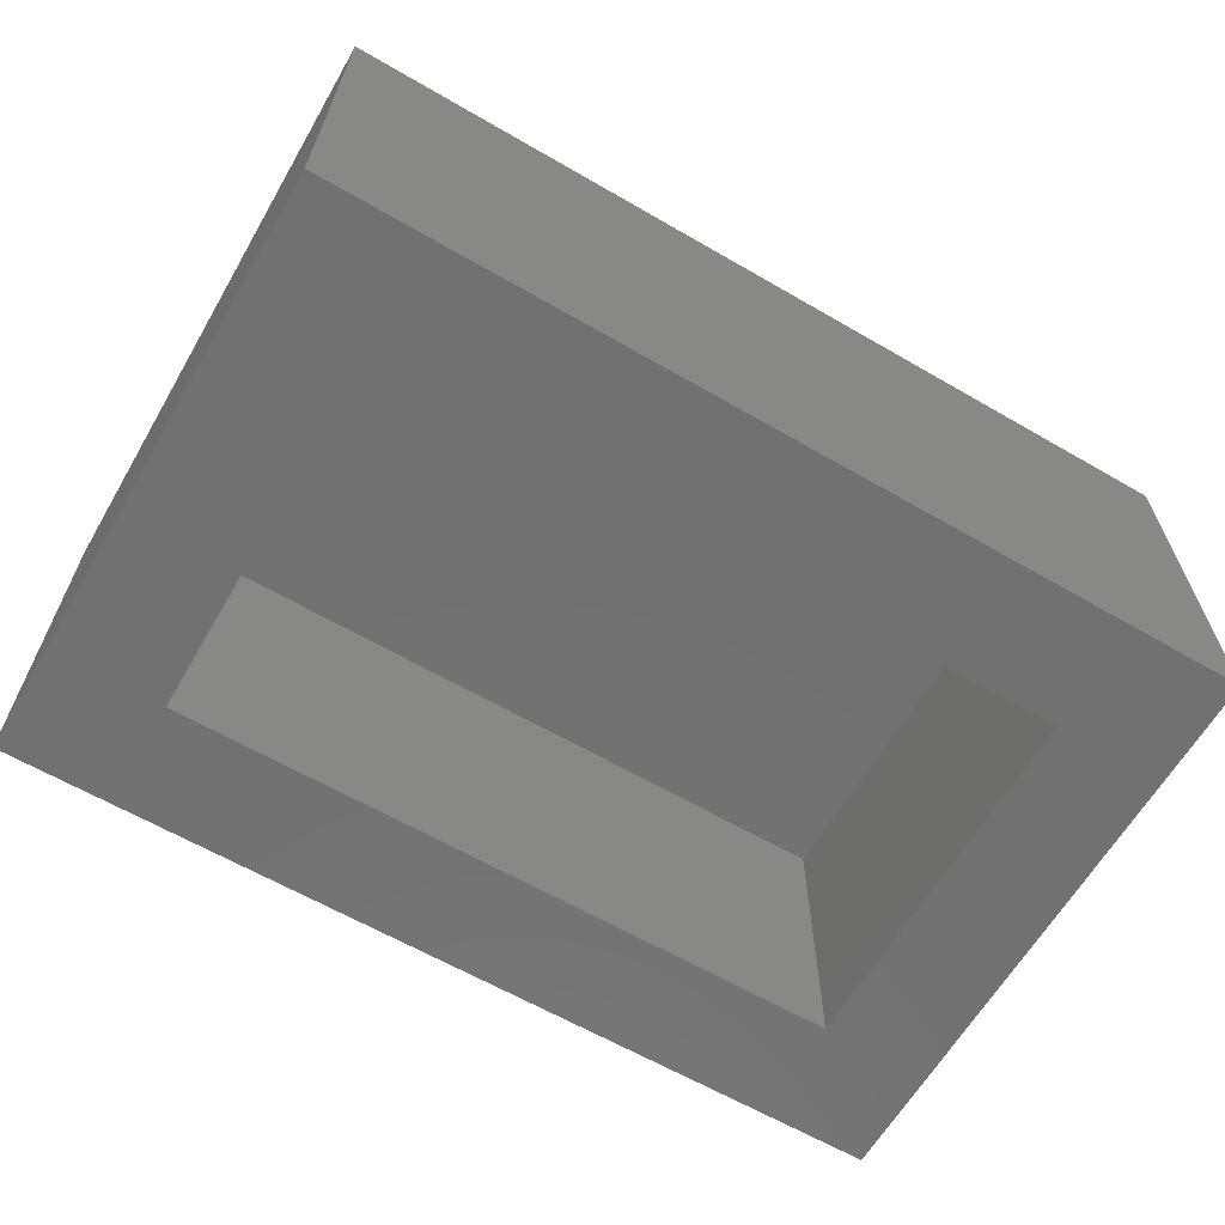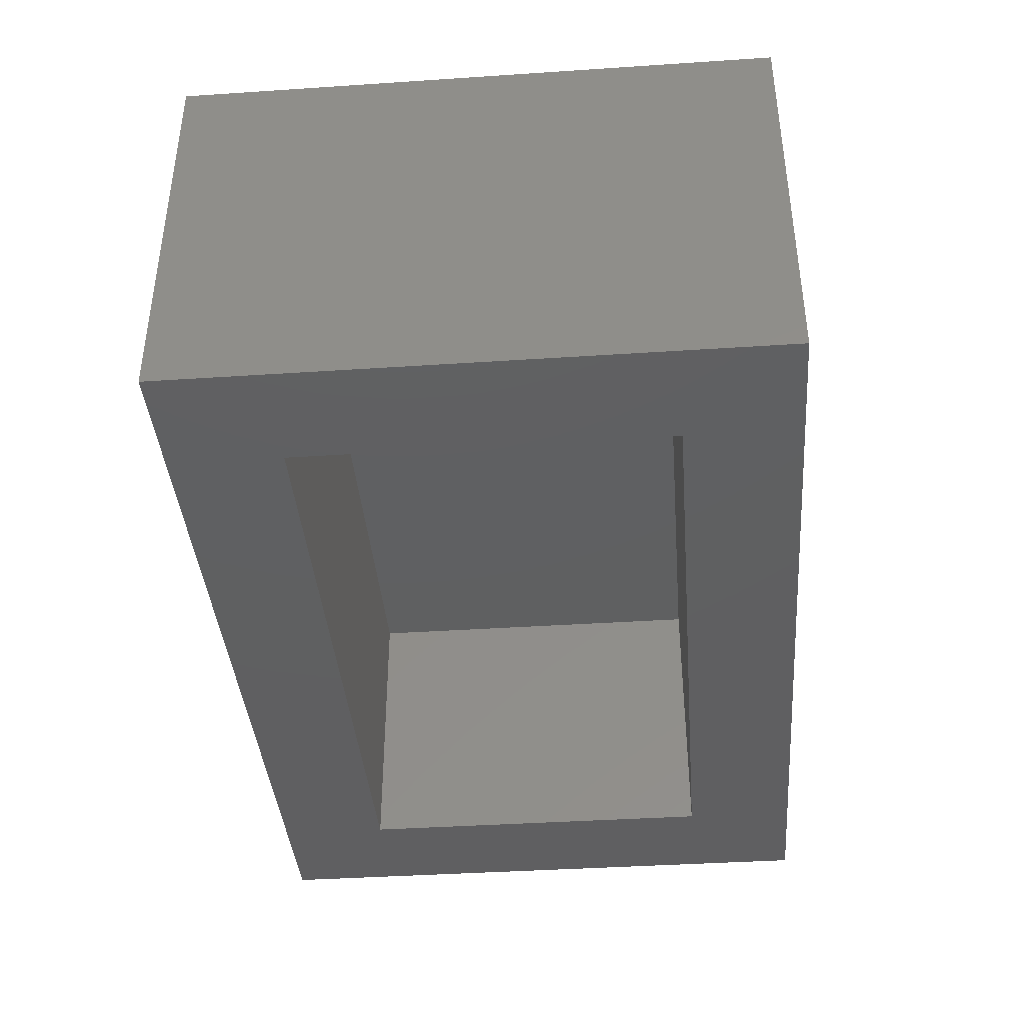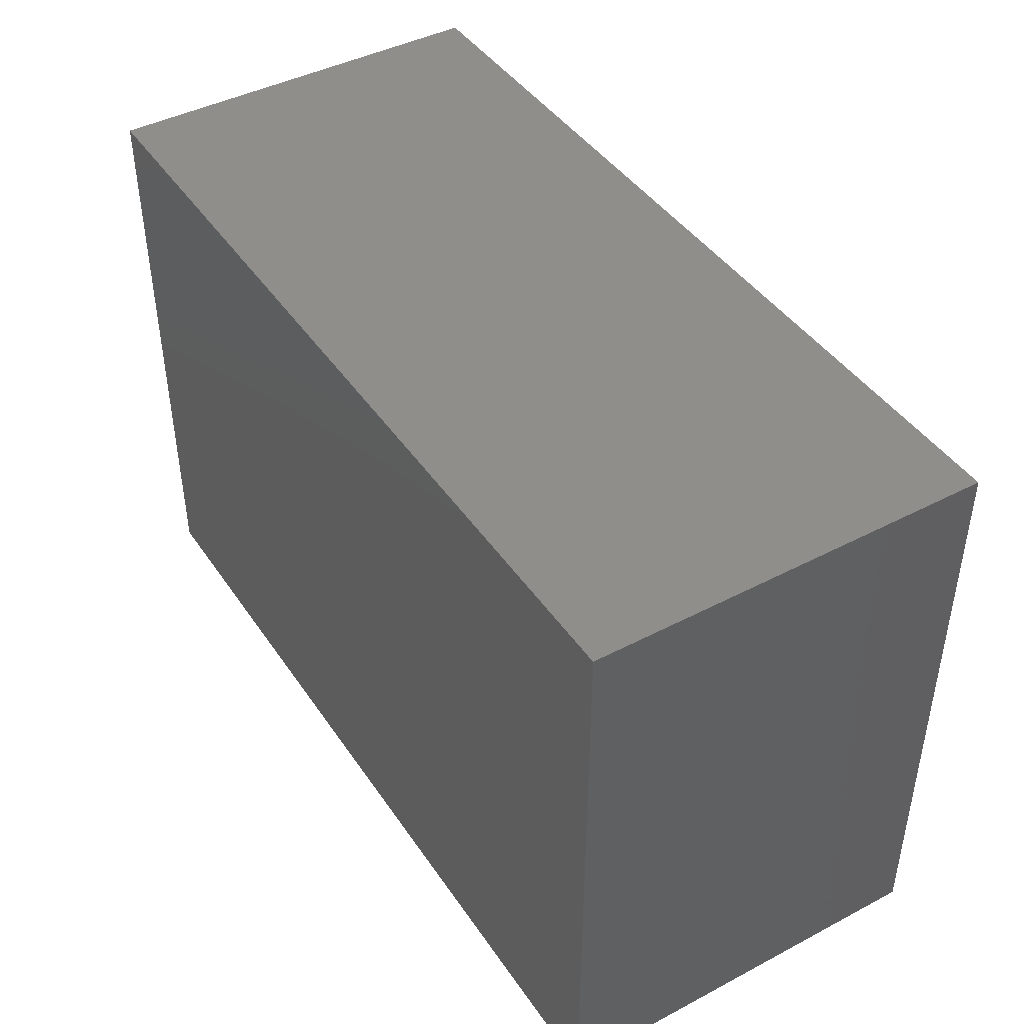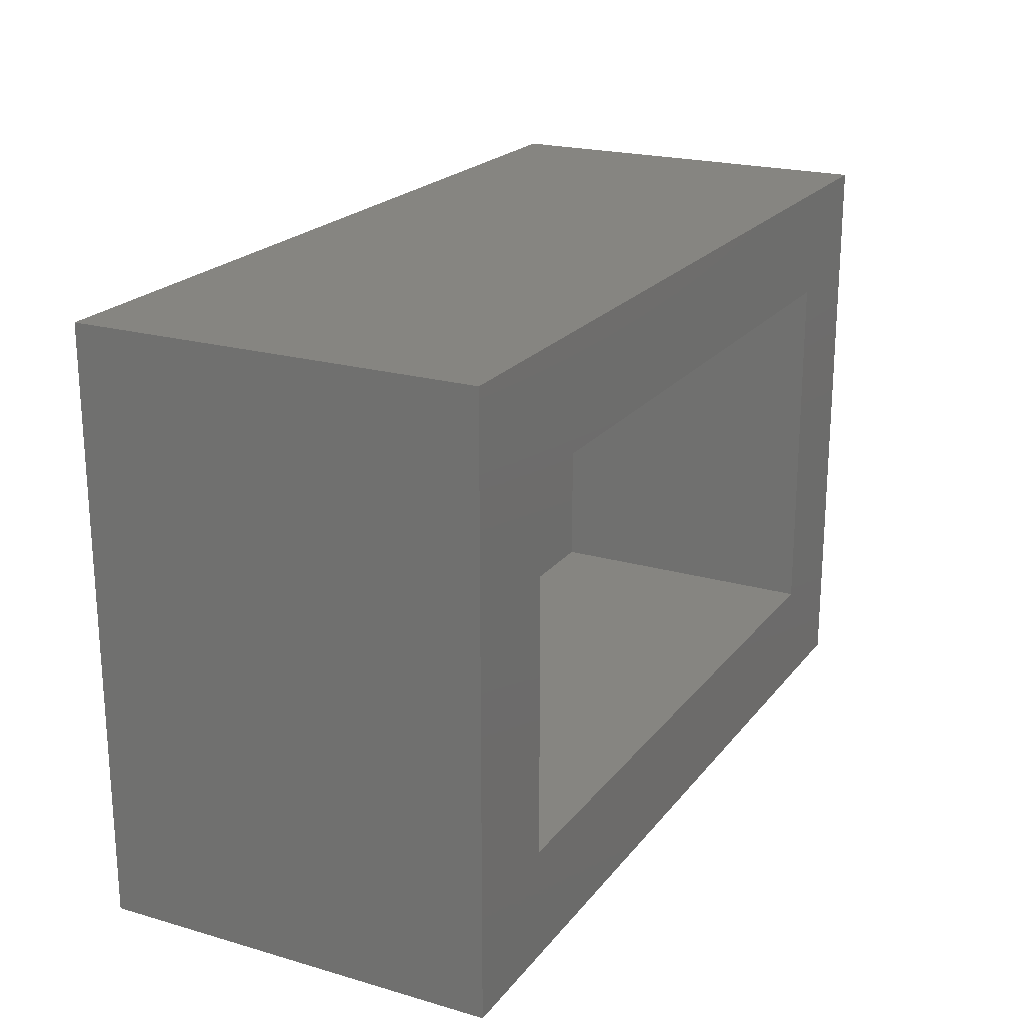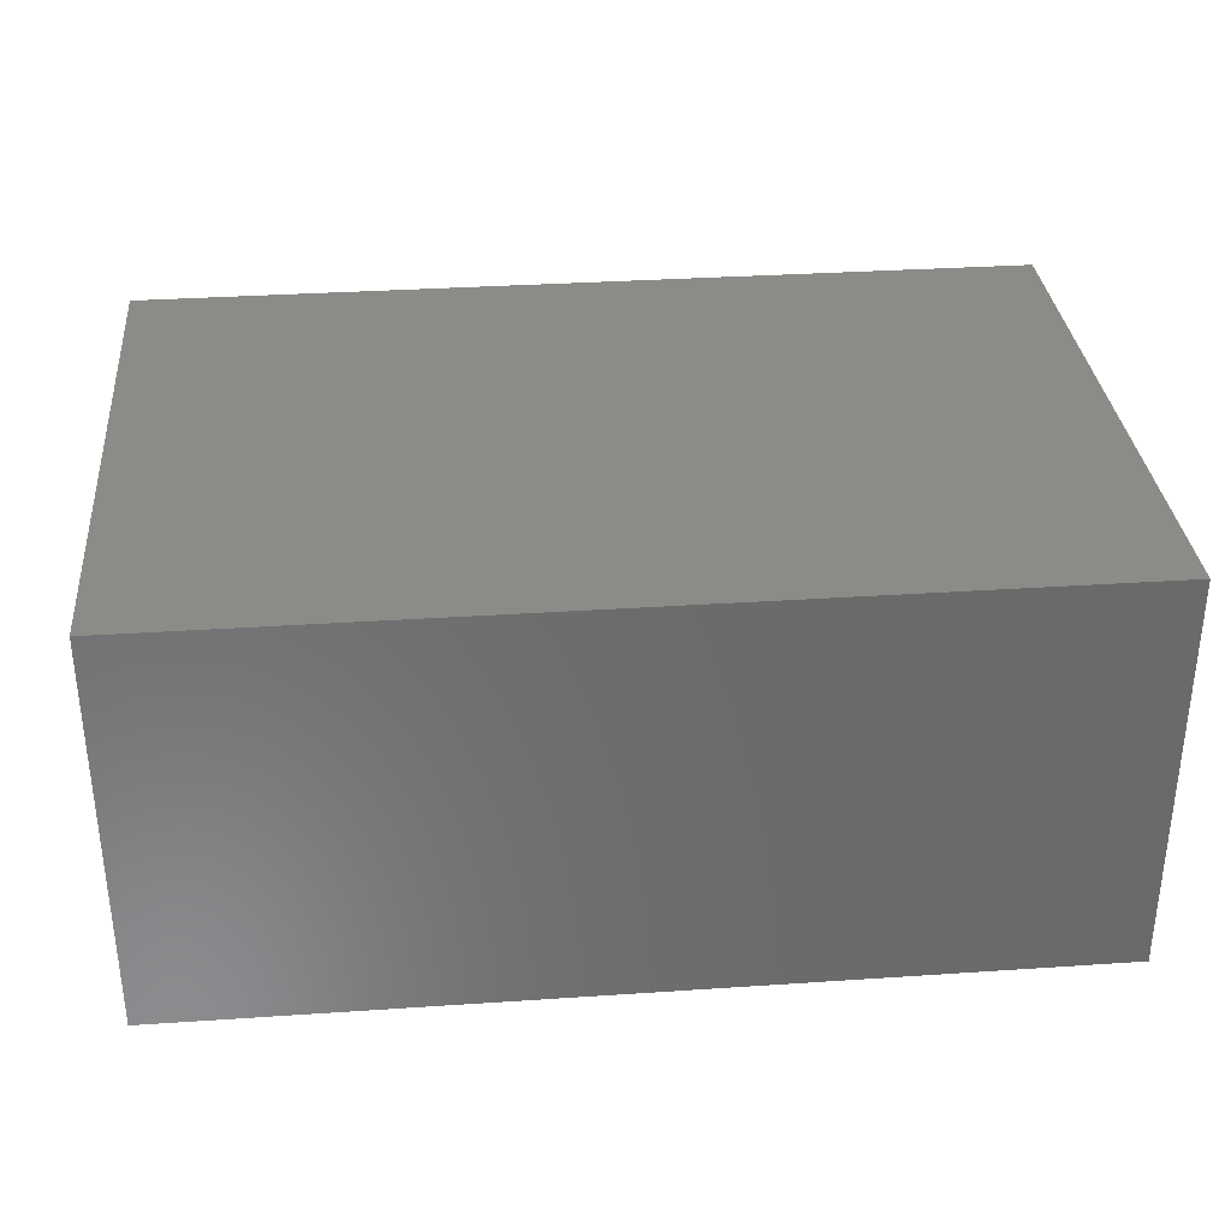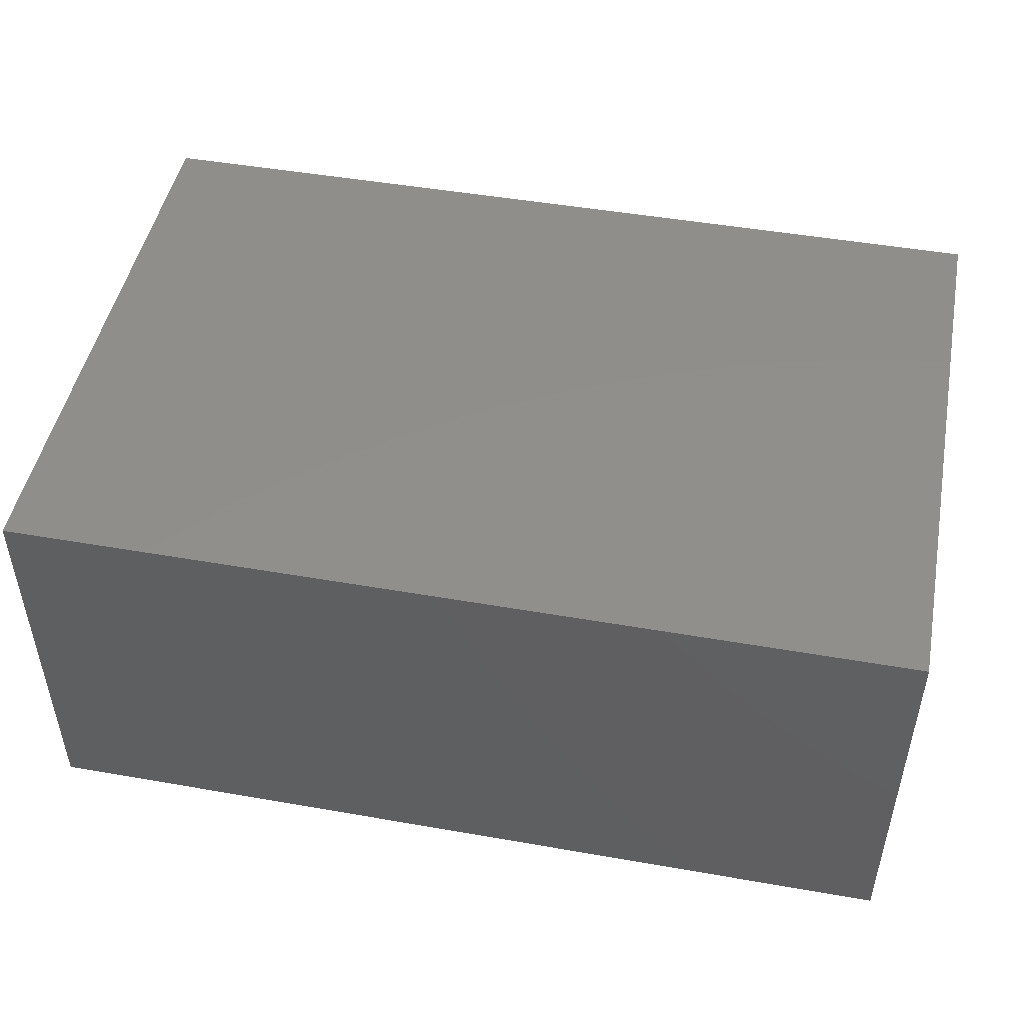
<metadata>
{"format":"stl","ext":"stl","renderer":"f3d","projection":"perspective","resolution":1024,"background":"white","views":[{"elev":-63.4,"azim":-30.3,"up":"+Y"},{"elev":-39.8,"azim":-85.3,"up":"+Y"},{"elev":43.5,"azim":-121.7,"up":"+Z"},{"elev":21.2,"azim":-62.8,"up":"+Z"},{"elev":33.1,"azim":174.7,"up":"+Y"},{"elev":48.0,"azim":11.1,"up":"+Y"}]}
</metadata>
<code>
# stl→obj: 16 verts, 28 faces
v 0.75 -0.3359 -4.592e-17
v 0.6562 -0.3359 0.09375
v 0 -0.3359 0
v 0.09375 -0.3359 0.09375
v 3.046e-17 -0.3359 0.4974
v 0.09375 -0.3359 0.4036
v 0.75 -0.3359 0.4974
v 0.6562 -0.3359 0.4036
v 0.09375 -0.09375 0.09375
v 0.6562 -0.09375 0.09375
v 0.6562 -0.09375 0.4036
v 0.09375 -0.09375 0.4036
v 0 0 0
v 3.046e-17 0 0.4974
v 0.75 0 -4.592e-17
v 0.75 0 0.4974
f 1 2 3
f 3 2 4
f 3 4 5
f 5 4 6
f 5 6 7
f 7 6 8
f 7 8 1
f 1 8 2
f 4 2 9
f 9 2 10
f 2 8 10
f 10 8 11
f 8 6 11
f 11 6 12
f 6 4 12
f 12 4 9
f 12 9 11
f 11 9 10
f 13 14 15
f 15 14 16
f 5 14 3
f 3 14 13
f 7 16 5
f 5 16 14
f 1 15 7
f 7 15 16
f 3 13 1
f 1 13 15

</code>
